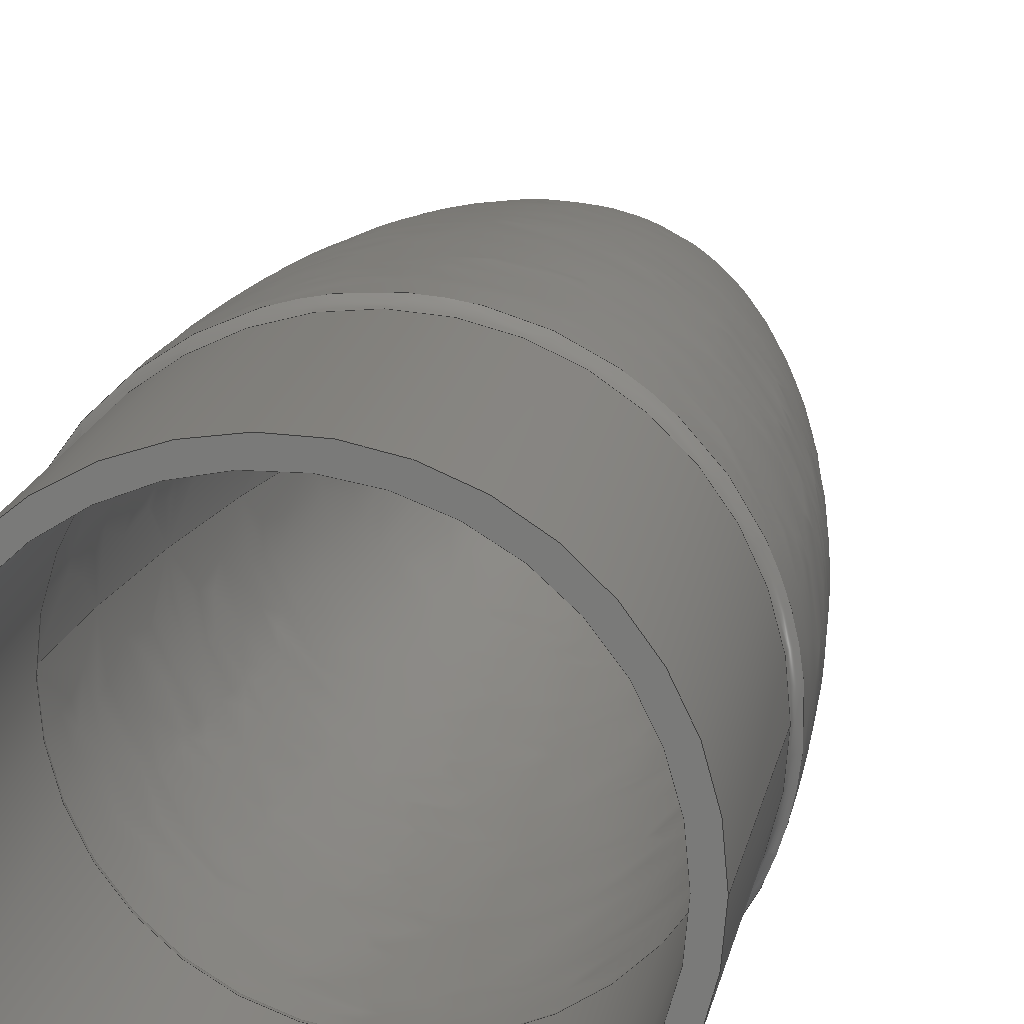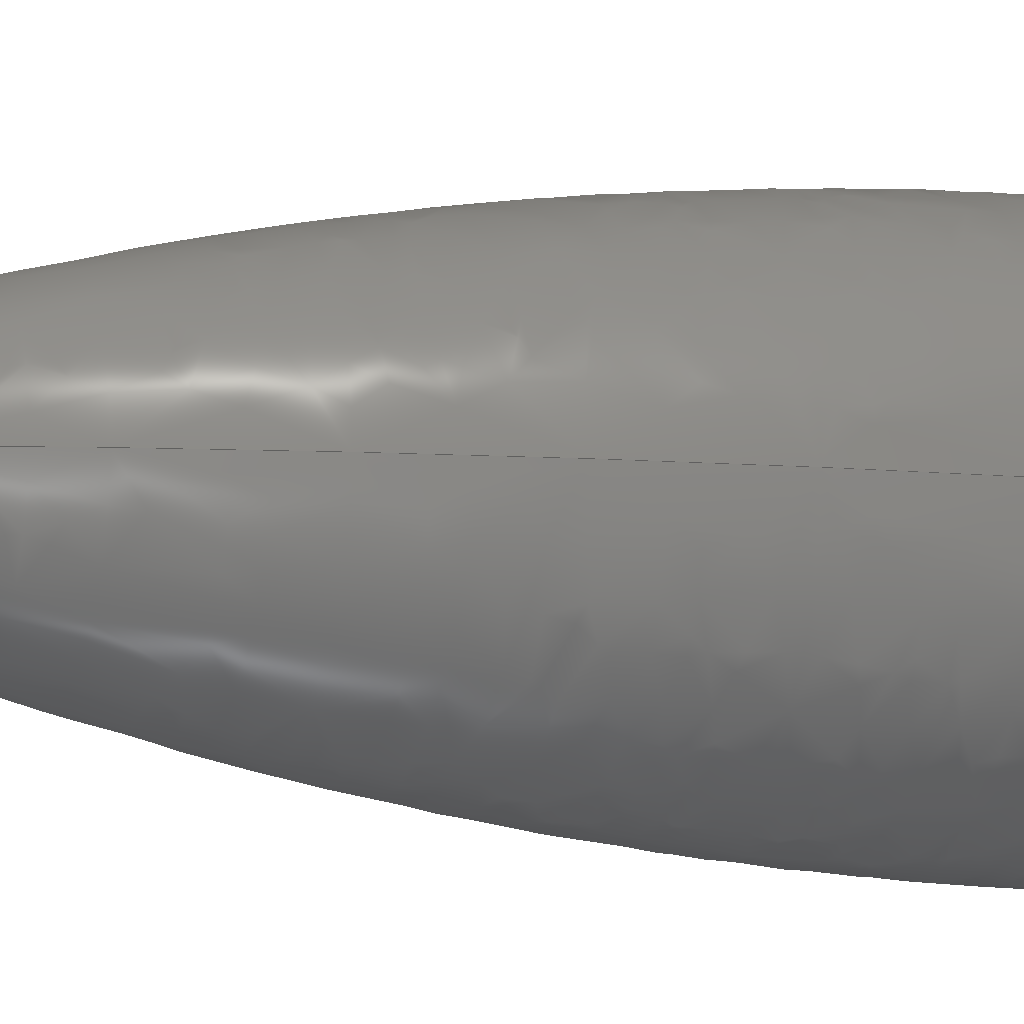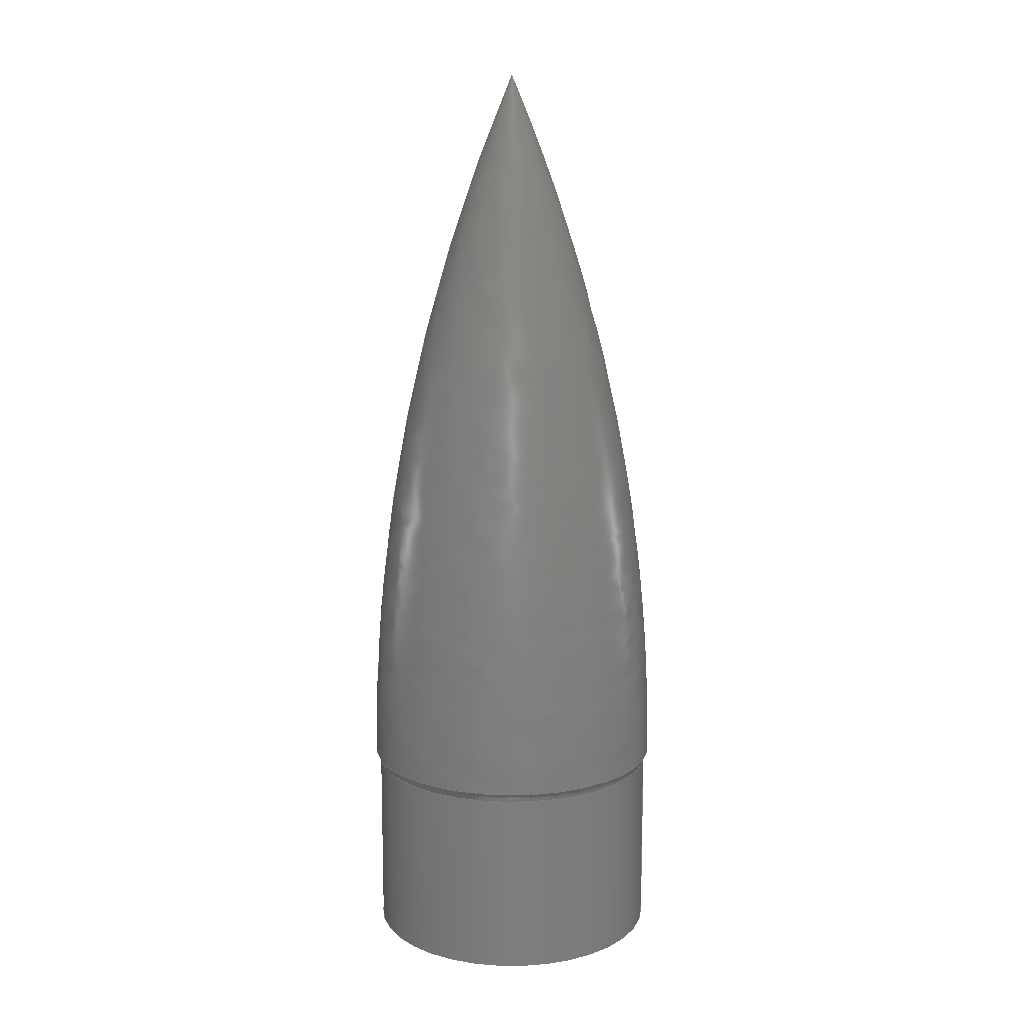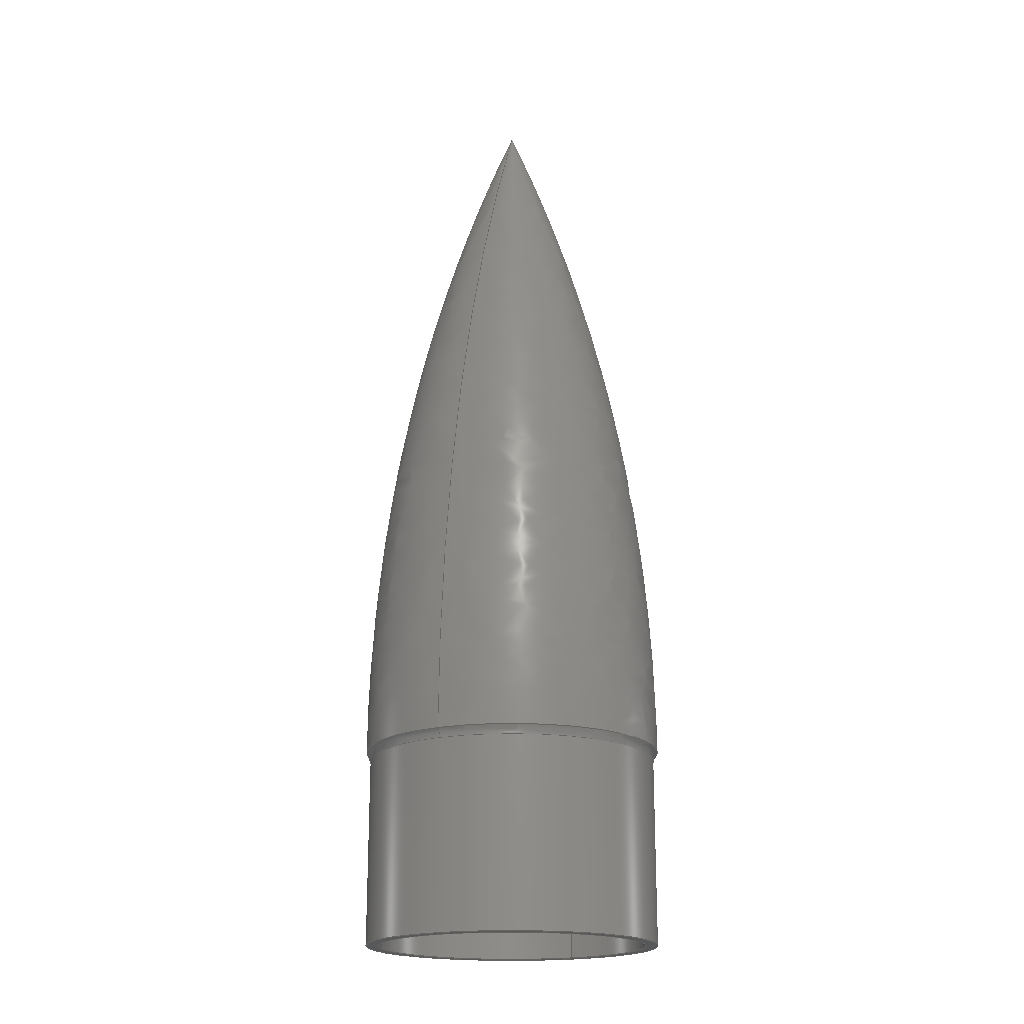
<metadata>
{"format":"step","ext":"step","renderer":"f3d","projection":"perspective","resolution":1024,"background":"white","views":[{"elev":14.8,"azim":-170.6,"up":"+Y"},{"elev":-9.5,"azim":70.8,"up":"+Y"},{"elev":12.6,"azim":-176.9,"up":"+Z"},{"elev":-19.2,"azim":118.4,"up":"+Z"}]}
</metadata>
<code>
ISO-10303-21;
DATA;
#1=MECHANICAL_DESIGN_GEOMETRIC_PRESENTATION_REPRESENTATION('',(#4),#260);
#2=SHAPE_REPRESENTATION_RELATIONSHIP('SRR','None',#267,#3);
#3=ADVANCED_BREP_SHAPE_REPRESENTATION('',(#5),#259);
#4=STYLED_ITEM('',(#276),#5);
#5=MANIFOLD_SOLID_BREP('nose',#104);
#6=FACE_BOUND('',#29,.T.);
#7=PLANE('',#133);
#8=(
BOUNDED_SURFACE()
B_SPLINE_SURFACE(2,2,((#198,#199,#200,#201,#202,#203,#204,#205,#206),(#207,
#208,#209,#210,#211,#212,#213,#214,#215),(#216,#217,#218,#219,#220,#221,
#222,#223,#224)),.UNSPECIFIED.,.F.,.T.,.F.)
B_SPLINE_SURFACE_WITH_KNOTS((3,3),(3,2,2,2,3),(-0.3919,-0.006651),
(-3.142,-1.571,0,1.571,3.142),
 .UNSPECIFIED.)
GEOMETRIC_REPRESENTATION_ITEM()
RATIONAL_B_SPLINE_SURFACE(((1,0.7071,1,0.7071,1,
0.7071,1,0.7071,1),(0.9815,0.694,
0.9815,0.694,0.9815,0.694,
0.9815,0.694,0.9815),(1,0.7071,
1,0.7071,1,0.7071,1,0.7071,1)))
REPRESENTATION_ITEM('')
SURFACE()
);
#9=(
BOUNDED_SURFACE()
B_SPLINE_SURFACE(2,2,((#228,#229,#230,#231,#232,#233,#234,#235,#236),(#237,
#238,#239,#240,#241,#242,#243,#244,#245),(#246,#247,#248,#249,#250,#251,
#252,#253,#254)),.UNSPECIFIED.,.F.,.T.,.F.)
B_SPLINE_SURFACE_WITH_KNOTS((3,3),(3,2,2,2,3),(-0.4076,0),(-3.142,
-1.571,0,1.571,3.142),.UNSPECIFIED.)
GEOMETRIC_REPRESENTATION_ITEM()
RATIONAL_B_SPLINE_SURFACE(((1,0.7071,1,0.7071,1,
0.7071,1,0.7071,1),(0.9793,0.6925,
0.9793,0.6925,0.9793,0.6925,
0.9793,0.6925,0.9793),(1,0.7071,
1,0.7071,1,0.7071,1,0.7071,1)))
REPRESENTATION_ITEM('')
SURFACE()
);
#10=LINE('',#184,#12);
#11=LINE('',#197,#13);
#12=VECTOR('',#149,12.05);
#13=VECTOR('',#166,12.05);
#14=CYLINDRICAL_SURFACE('',#123,11.05);
#15=CYLINDRICAL_SURFACE('',#130,12.05);
#16=FACE_OUTER_BOUND('',#23,.T.);
#17=FACE_OUTER_BOUND('',#24,.T.);
#18=FACE_OUTER_BOUND('',#25,.T.);
#19=FACE_OUTER_BOUND('',#26,.T.);
#20=FACE_OUTER_BOUND('',#27,.T.);
#21=FACE_OUTER_BOUND('',#28,.T.);
#22=FACE_OUTER_BOUND('',#30,.T.);
#23=EDGE_LOOP('',(#67,#68,#69,#70,#71));
#24=EDGE_LOOP('',(#72,#73,#74,#75,#76));
#25=EDGE_LOOP('',(#77,#78,#79,#80,#81));
#26=EDGE_LOOP('',(#82,#83,#84,#85,#86));
#27=EDGE_LOOP('',(#87,#88,#89));
#28=EDGE_LOOP('',(#90));
#29=EDGE_LOOP('',(#91));
#30=EDGE_LOOP('',(#92,#93,#94));
#31=CIRCLE('',#119,11.05);
#32=CIRCLE('',#120,11.05);
#33=CIRCLE('',#121,1);
#34=CIRCLE('',#122,11.4);
#35=CIRCLE('',#124,11.05);
#36=CIRCLE('',#126,12.05);
#37=CIRCLE('',#127,12.05);
#38=CIRCLE('',#128,1);
#39=CIRCLE('',#129,12.4);
#40=CIRCLE('',#131,12.05);
#41=CIRCLE('',#132,150.4);
#42=CIRCLE('',#134,151.4);
#43=VERTEX_POINT('',#175);
#44=VERTEX_POINT('',#176);
#45=VERTEX_POINT('',#179);
#46=VERTEX_POINT('',#183);
#47=VERTEX_POINT('',#187);
#48=VERTEX_POINT('',#188);
#49=VERTEX_POINT('',#191);
#50=VERTEX_POINT('',#195);
#51=VERTEX_POINT('',#225);
#52=VERTEX_POINT('',#255);
#53=EDGE_CURVE('',#43,#44,#31,.T.);
#54=EDGE_CURVE('',#44,#43,#32,.T.);
#55=EDGE_CURVE('',#43,#45,#33,.T.);
#56=EDGE_CURVE('',#45,#45,#34,.F.);
#57=EDGE_CURVE('',#44,#46,#10,.T.);
#58=EDGE_CURVE('',#46,#46,#35,.T.);
#59=EDGE_CURVE('',#47,#48,#36,.T.);
#60=EDGE_CURVE('',#48,#47,#37,.T.);
#61=EDGE_CURVE('',#47,#49,#38,.T.);
#62=EDGE_CURVE('',#49,#49,#39,.T.);
#63=EDGE_CURVE('',#50,#50,#40,.T.);
#64=EDGE_CURVE('',#50,#48,#11,.T.);
#65=EDGE_CURVE('',#51,#45,#41,.T.);
#66=EDGE_CURVE('',#49,#52,#42,.T.);
#67=ORIENTED_EDGE('',*,*,#53,.T.);
#68=ORIENTED_EDGE('',*,*,#54,.T.);
#69=ORIENTED_EDGE('',*,*,#55,.T.);
#70=ORIENTED_EDGE('',*,*,#56,.F.);
#71=ORIENTED_EDGE('',*,*,#55,.F.);
#72=ORIENTED_EDGE('',*,*,#53,.F.);
#73=ORIENTED_EDGE('',*,*,#54,.F.);
#74=ORIENTED_EDGE('',*,*,#57,.T.);
#75=ORIENTED_EDGE('',*,*,#58,.F.);
#76=ORIENTED_EDGE('',*,*,#57,.F.);
#77=ORIENTED_EDGE('',*,*,#59,.T.);
#78=ORIENTED_EDGE('',*,*,#60,.T.);
#79=ORIENTED_EDGE('',*,*,#61,.T.);
#80=ORIENTED_EDGE('',*,*,#62,.T.);
#81=ORIENTED_EDGE('',*,*,#61,.F.);
#82=ORIENTED_EDGE('',*,*,#63,.F.);
#83=ORIENTED_EDGE('',*,*,#64,.T.);
#84=ORIENTED_EDGE('',*,*,#59,.F.);
#85=ORIENTED_EDGE('',*,*,#60,.F.);
#86=ORIENTED_EDGE('',*,*,#64,.F.);
#87=ORIENTED_EDGE('',*,*,#65,.T.);
#88=ORIENTED_EDGE('',*,*,#56,.T.);
#89=ORIENTED_EDGE('',*,*,#65,.F.);
#90=ORIENTED_EDGE('',*,*,#63,.T.);
#91=ORIENTED_EDGE('',*,*,#58,.T.);
#92=ORIENTED_EDGE('',*,*,#62,.F.);
#93=ORIENTED_EDGE('',*,*,#66,.T.);
#94=ORIENTED_EDGE('',*,*,#66,.F.);
#95=TOROIDAL_SURFACE('',#118,12.05,1);
#96=TOROIDAL_SURFACE('',#125,13.05,1);
#97=ADVANCED_FACE('',(#16),#95,.T.);
#98=ADVANCED_FACE('',(#17),#14,.F.);
#99=ADVANCED_FACE('',(#18),#96,.F.);
#100=ADVANCED_FACE('',(#19),#15,.T.);
#101=ADVANCED_FACE('',(#20),#8,.T.);
#102=ADVANCED_FACE('',(#21,#6),#7,.T.);
#103=ADVANCED_FACE('',(#22),#9,.F.);
#104=CLOSED_SHELL('',(#97,#98,#99,#100,#101,#102,#103));
#105=DERIVED_UNIT_ELEMENT(#107,1);
#106=DERIVED_UNIT_ELEMENT(#262,-3);
#107=(
MASS_UNIT()
NAMED_UNIT(*)
SI_UNIT(.KILO.,.GRAM.)
);
#108=DERIVED_UNIT((#105,#106));
#109=MEASURE_REPRESENTATION_ITEM('density measure',
POSITIVE_RATIO_MEASURE(7850),#108);
#110=PROPERTY_DEFINITION_REPRESENTATION(#115,#112);
#111=PROPERTY_DEFINITION_REPRESENTATION(#116,#113);
#112=REPRESENTATION('material name',(#114),#259);
#113=REPRESENTATION('density',(#109),#259);
#114=DESCRIPTIVE_REPRESENTATION_ITEM('Steel','Steel');
#115=PROPERTY_DEFINITION('material property','material name',#269);
#116=PROPERTY_DEFINITION('material property','density of part',#269);
#117=AXIS2_PLACEMENT_3D('',#173,#135,#136);
#118=AXIS2_PLACEMENT_3D('',#174,#137,#138);
#119=AXIS2_PLACEMENT_3D('',#177,#139,#140);
#120=AXIS2_PLACEMENT_3D('',#178,#141,#142);
#121=AXIS2_PLACEMENT_3D('',#180,#143,#144);
#122=AXIS2_PLACEMENT_3D('',#181,#145,#146);
#123=AXIS2_PLACEMENT_3D('',#182,#147,#148);
#124=AXIS2_PLACEMENT_3D('',#185,#150,#151);
#125=AXIS2_PLACEMENT_3D('',#186,#152,#153);
#126=AXIS2_PLACEMENT_3D('',#189,#154,#155);
#127=AXIS2_PLACEMENT_3D('',#190,#156,#157);
#128=AXIS2_PLACEMENT_3D('',#192,#158,#159);
#129=AXIS2_PLACEMENT_3D('',#193,#160,#161);
#130=AXIS2_PLACEMENT_3D('',#194,#162,#163);
#131=AXIS2_PLACEMENT_3D('',#196,#164,#165);
#132=AXIS2_PLACEMENT_3D('',#226,#167,#168);
#133=AXIS2_PLACEMENT_3D('',#227,#169,#170);
#134=AXIS2_PLACEMENT_3D('',#256,#171,#172);
#135=DIRECTION('axis',(0,0,1));
#136=DIRECTION('refdir',(1,0,0));
#137=DIRECTION('center_axis',(0,0,1));
#138=DIRECTION('ref_axis',(-1,5.533e-16,0));
#139=DIRECTION('center_axis',(0,0,-1));
#140=DIRECTION('ref_axis',(-1,5.533e-16,0));
#141=DIRECTION('center_axis',(0,0,-1));
#142=DIRECTION('ref_axis',(-1,5.533e-16,0));
#143=DIRECTION('center_axis',(6.757e-16,1,0));
#144=DIRECTION('ref_axis',(1,-6.757e-16,0));
#145=DIRECTION('center_axis',(0,0,1));
#146=DIRECTION('ref_axis',(-1,0,0));
#147=DIRECTION('center_axis',(0,0,-1));
#148=DIRECTION('ref_axis',(1,0,0));
#149=DIRECTION('',(0,0,-1));
#150=DIRECTION('center_axis',(0,0,1));
#151=DIRECTION('ref_axis',(1,0,0));
#152=DIRECTION('center_axis',(0,0,1));
#153=DIRECTION('ref_axis',(-1,0,0));
#154=DIRECTION('center_axis',(0,0,1));
#155=DIRECTION('ref_axis',(-1,0,0));
#156=DIRECTION('center_axis',(0,0,1));
#157=DIRECTION('ref_axis',(-1,0,0));
#158=DIRECTION('center_axis',(-1.225e-16,1,0));
#159=DIRECTION('ref_axis',(1,1.225e-16,0));
#160=DIRECTION('center_axis',(0,0,-1));
#161=DIRECTION('ref_axis',(1,0,0));
#162=DIRECTION('center_axis',(0,0,-1));
#163=DIRECTION('ref_axis',(1,0,0));
#164=DIRECTION('center_axis',(0,0,-1));
#165=DIRECTION('ref_axis',(1,0,0));
#166=DIRECTION('',(0,0,1));
#167=DIRECTION('center_axis',(1.225e-16,1,0));
#168=DIRECTION('ref_axis',(1,-1.225e-16,0));
#169=DIRECTION('center_axis',(0,0,-1));
#170=DIRECTION('ref_axis',(1,0,0));
#171=DIRECTION('center_axis',(-1.225e-16,-1,0));
#172=DIRECTION('ref_axis',(1,-1.225e-16,0));
#173=CARTESIAN_POINT('',(0,0,0));
#174=CARTESIAN_POINT('Origin',(0,0,240.2));
#175=CARTESIAN_POINT('',(11.05,-7.467e-15,240.2));
#176=CARTESIAN_POINT('',(-11.05,1.353e-15,240.2));
#177=CARTESIAN_POINT('Origin',(0,0,240.2));
#178=CARTESIAN_POINT('Origin',(0,0,240.2));
#179=CARTESIAN_POINT('',(11.4,1.396e-15,241));
#180=CARTESIAN_POINT('Origin',(12.05,-8.143e-15,240.2));
#181=CARTESIAN_POINT('Origin',(0,0,241));
#182=CARTESIAN_POINT('Origin',(0,0,240));
#183=CARTESIAN_POINT('',(-11.05,-1.353e-15,224));
#184=CARTESIAN_POINT('',(-11.05,1.353e-15,240));
#185=CARTESIAN_POINT('Origin',(0,0,224));
#186=CARTESIAN_POINT('Origin',(0,0,239.2));
#187=CARTESIAN_POINT('',(12.05,1.476e-15,239.2));
#188=CARTESIAN_POINT('',(-12.05,1.476e-15,239.2));
#189=CARTESIAN_POINT('Origin',(0,0,239.2));
#190=CARTESIAN_POINT('Origin',(0,0,239.2));
#191=CARTESIAN_POINT('',(12.4,1.519e-15,240));
#192=CARTESIAN_POINT('Origin',(13.05,1.598e-15,239.2));
#193=CARTESIAN_POINT('Origin',(0,0,240));
#194=CARTESIAN_POINT('Origin',(0,0,240));
#195=CARTESIAN_POINT('',(-12.05,1.476e-15,224));
#196=CARTESIAN_POINT('Origin',(0,0,224));
#197=CARTESIAN_POINT('',(-12.05,1.476e-15,240));
#198=CARTESIAN_POINT('Ctrl Pts',(0,0,297.4));
#199=CARTESIAN_POINT('Ctrl Pts',(0,0,297.4));
#200=CARTESIAN_POINT('Ctrl Pts',(0,0,297.4));
#201=CARTESIAN_POINT('Ctrl Pts',(0,0,297.4));
#202=CARTESIAN_POINT('Ctrl Pts',(0,0,297.4));
#203=CARTESIAN_POINT('Ctrl Pts',(0,0,297.4));
#204=CARTESIAN_POINT('Ctrl Pts',(0,0,297.4));
#205=CARTESIAN_POINT('Ctrl Pts',(0,0,297.4));
#206=CARTESIAN_POINT('Ctrl Pts',(0,0,297.4));
#207=CARTESIAN_POINT('Ctrl Pts',(11.2,0,270.3));
#208=CARTESIAN_POINT('Ctrl Pts',(11.2,-11.2,270.3));
#209=CARTESIAN_POINT('Ctrl Pts',(0,-11.2,270.3));
#210=CARTESIAN_POINT('Ctrl Pts',(-11.2,-11.2,270.3));
#211=CARTESIAN_POINT('Ctrl Pts',(-11.2,0,270.3));
#212=CARTESIAN_POINT('Ctrl Pts',(-11.2,11.2,270.3));
#213=CARTESIAN_POINT('Ctrl Pts',(0,11.2,270.3));
#214=CARTESIAN_POINT('Ctrl Pts',(11.2,11.2,270.3));
#215=CARTESIAN_POINT('Ctrl Pts',(11.2,0,270.3));
#216=CARTESIAN_POINT('Ctrl Pts',(11.4,0,241));
#217=CARTESIAN_POINT('Ctrl Pts',(11.4,-11.4,241));
#218=CARTESIAN_POINT('Ctrl Pts',(0,-11.4,241));
#219=CARTESIAN_POINT('Ctrl Pts',(-11.4,-11.4,241));
#220=CARTESIAN_POINT('Ctrl Pts',(-11.4,0,241));
#221=CARTESIAN_POINT('Ctrl Pts',(-11.4,11.4,241));
#222=CARTESIAN_POINT('Ctrl Pts',(0,11.4,241));
#223=CARTESIAN_POINT('Ctrl Pts',(11.4,11.4,241));
#224=CARTESIAN_POINT('Ctrl Pts',(11.4,0,241));
#225=CARTESIAN_POINT('',(0,0,297.4));
#226=CARTESIAN_POINT('Origin',(-139,1.702e-14,240));
#227=CARTESIAN_POINT('Origin',(0,0,224));
#228=CARTESIAN_POINT('Ctrl Pts',(0,0,300));
#229=CARTESIAN_POINT('Ctrl Pts',(0,0,300));
#230=CARTESIAN_POINT('Ctrl Pts',(0,0,300));
#231=CARTESIAN_POINT('Ctrl Pts',(0,0,300));
#232=CARTESIAN_POINT('Ctrl Pts',(0,0,300));
#233=CARTESIAN_POINT('Ctrl Pts',(0,0,300));
#234=CARTESIAN_POINT('Ctrl Pts',(0,0,300));
#235=CARTESIAN_POINT('Ctrl Pts',(0,0,300));
#236=CARTESIAN_POINT('Ctrl Pts',(0,0,300));
#237=CARTESIAN_POINT('Ctrl Pts',(12.4,0,271.3));
#238=CARTESIAN_POINT('Ctrl Pts',(12.4,-12.4,271.3));
#239=CARTESIAN_POINT('Ctrl Pts',(0,-12.4,271.3));
#240=CARTESIAN_POINT('Ctrl Pts',(-12.4,-12.4,271.3));
#241=CARTESIAN_POINT('Ctrl Pts',(-12.4,0,271.3));
#242=CARTESIAN_POINT('Ctrl Pts',(-12.4,12.4,271.3));
#243=CARTESIAN_POINT('Ctrl Pts',(0,12.4,271.3));
#244=CARTESIAN_POINT('Ctrl Pts',(12.4,12.4,271.3));
#245=CARTESIAN_POINT('Ctrl Pts',(12.4,0,271.3));
#246=CARTESIAN_POINT('Ctrl Pts',(12.4,0,240));
#247=CARTESIAN_POINT('Ctrl Pts',(12.4,-12.4,240));
#248=CARTESIAN_POINT('Ctrl Pts',(0,-12.4,240));
#249=CARTESIAN_POINT('Ctrl Pts',(-12.4,-12.4,240));
#250=CARTESIAN_POINT('Ctrl Pts',(-12.4,0,240));
#251=CARTESIAN_POINT('Ctrl Pts',(-12.4,12.4,240));
#252=CARTESIAN_POINT('Ctrl Pts',(0,12.4,240));
#253=CARTESIAN_POINT('Ctrl Pts',(12.4,12.4,240));
#254=CARTESIAN_POINT('Ctrl Pts',(12.4,0,240));
#255=CARTESIAN_POINT('',(0,0,300));
#256=CARTESIAN_POINT('Origin',(-139,1.702e-14,240));
#257=UNCERTAINTY_MEASURE_WITH_UNIT(LENGTH_MEASURE(0.01),#261,
'DISTANCE_ACCURACY_VALUE',
'Maximum model space distance between geometric entities at asserted c
onnectivities');
#258=UNCERTAINTY_MEASURE_WITH_UNIT(LENGTH_MEASURE(0.01),#261,
'DISTANCE_ACCURACY_VALUE',
'Maximum model space distance between geometric entities at asserted c
onnectivities');
#259=(
GEOMETRIC_REPRESENTATION_CONTEXT(3)
GLOBAL_UNCERTAINTY_ASSIGNED_CONTEXT((#257))
GLOBAL_UNIT_ASSIGNED_CONTEXT((#261,#263,#264))
REPRESENTATION_CONTEXT('','3D')
);
#260=(
GEOMETRIC_REPRESENTATION_CONTEXT(3)
GLOBAL_UNCERTAINTY_ASSIGNED_CONTEXT((#258))
GLOBAL_UNIT_ASSIGNED_CONTEXT((#261,#263,#264))
REPRESENTATION_CONTEXT('','3D')
);
#261=(
LENGTH_UNIT()
NAMED_UNIT(*)
SI_UNIT(.MILLI.,.METRE.)
);
#262=(
LENGTH_UNIT()
NAMED_UNIT(*)
SI_UNIT($,.METRE.)
);
#263=(
NAMED_UNIT(*)
PLANE_ANGLE_UNIT()
SI_UNIT($,.RADIAN.)
);
#264=(
NAMED_UNIT(*)
SI_UNIT($,.STERADIAN.)
SOLID_ANGLE_UNIT()
);
#265=SHAPE_DEFINITION_REPRESENTATION(#266,#267);
#266=PRODUCT_DEFINITION_SHAPE('',$,#269);
#267=SHAPE_REPRESENTATION('',(#117),#259);
#268=PRODUCT_DEFINITION_CONTEXT('part definition',#273,'design');
#269=PRODUCT_DEFINITION('rocket-v1','rocket-v1 v5',#270,#268);
#270=PRODUCT_DEFINITION_FORMATION('',$,#275);
#271=PRODUCT_RELATED_PRODUCT_CATEGORY('rocket-v1 v5','rocket-v1 v5',(#275));
#272=APPLICATION_PROTOCOL_DEFINITION('international standard',
'automotive_design',2009,#273);
#273=APPLICATION_CONTEXT(
'Core Data for Automotive Mechanical Design Process');
#274=PRODUCT_CONTEXT('part definition',#273,'mechanical');
#275=PRODUCT('rocket-v1','rocket-v1 v5',$,(#274));
#276=PRESENTATION_STYLE_ASSIGNMENT((#277));
#277=SURFACE_STYLE_USAGE(.BOTH.,#278);
#278=SURFACE_SIDE_STYLE('',(#279));
#279=SURFACE_STYLE_FILL_AREA(#280);
#280=FILL_AREA_STYLE('Steel - Satin',(#281));
#281=FILL_AREA_STYLE_COLOUR('Steel - Satin',#282);
#282=COLOUR_RGB('Steel - Satin',0.6275,0.6275,0.6275);
ENDSEC;
END-ISO-10303-21;

</code>
